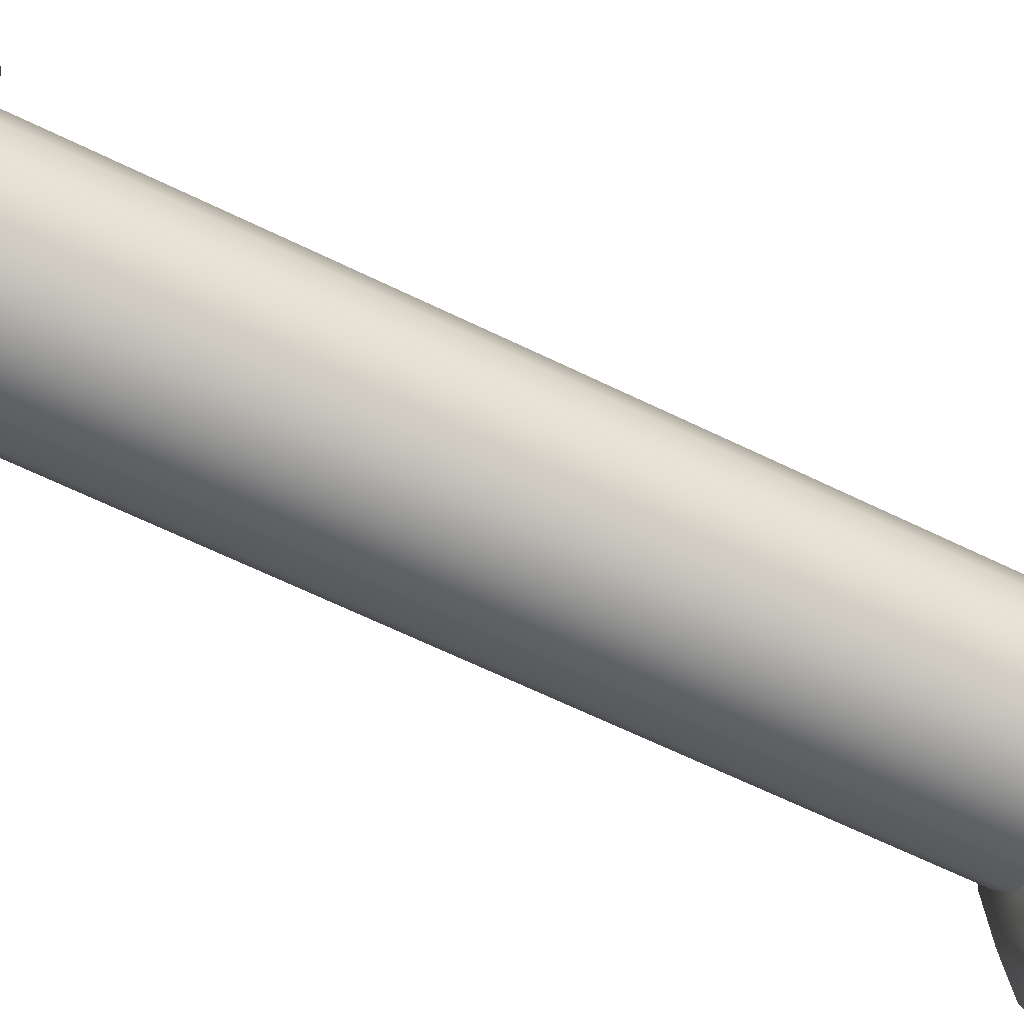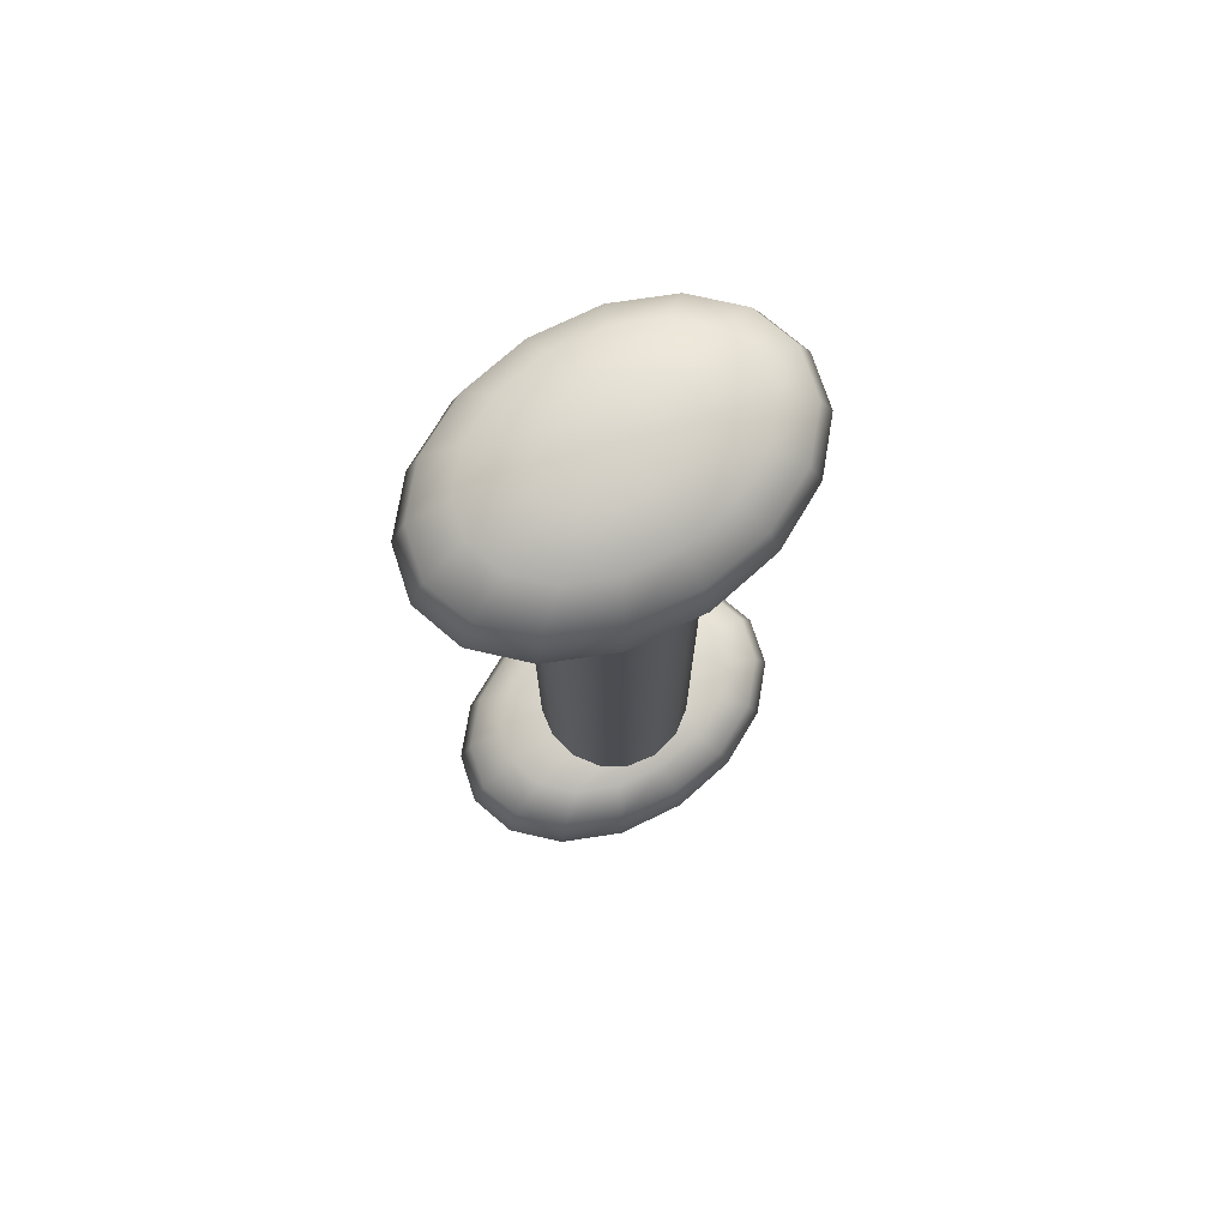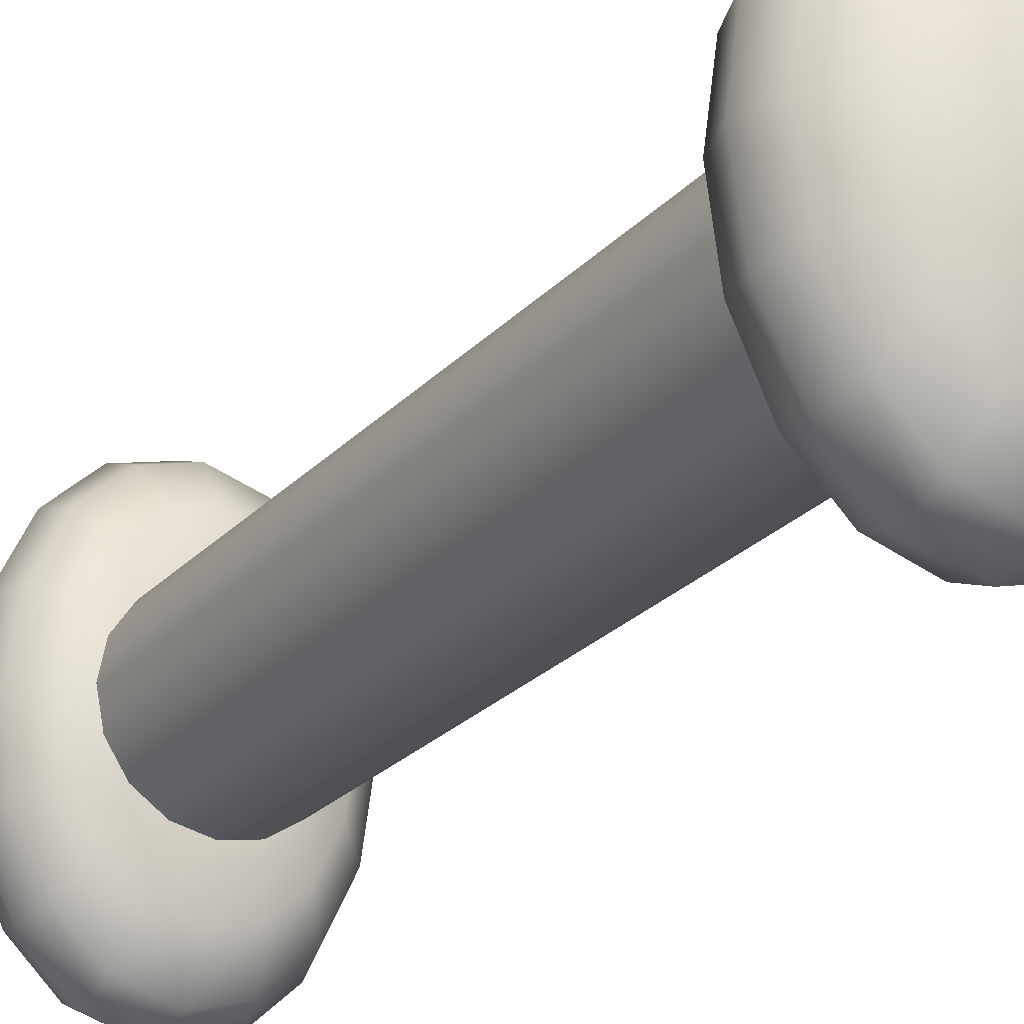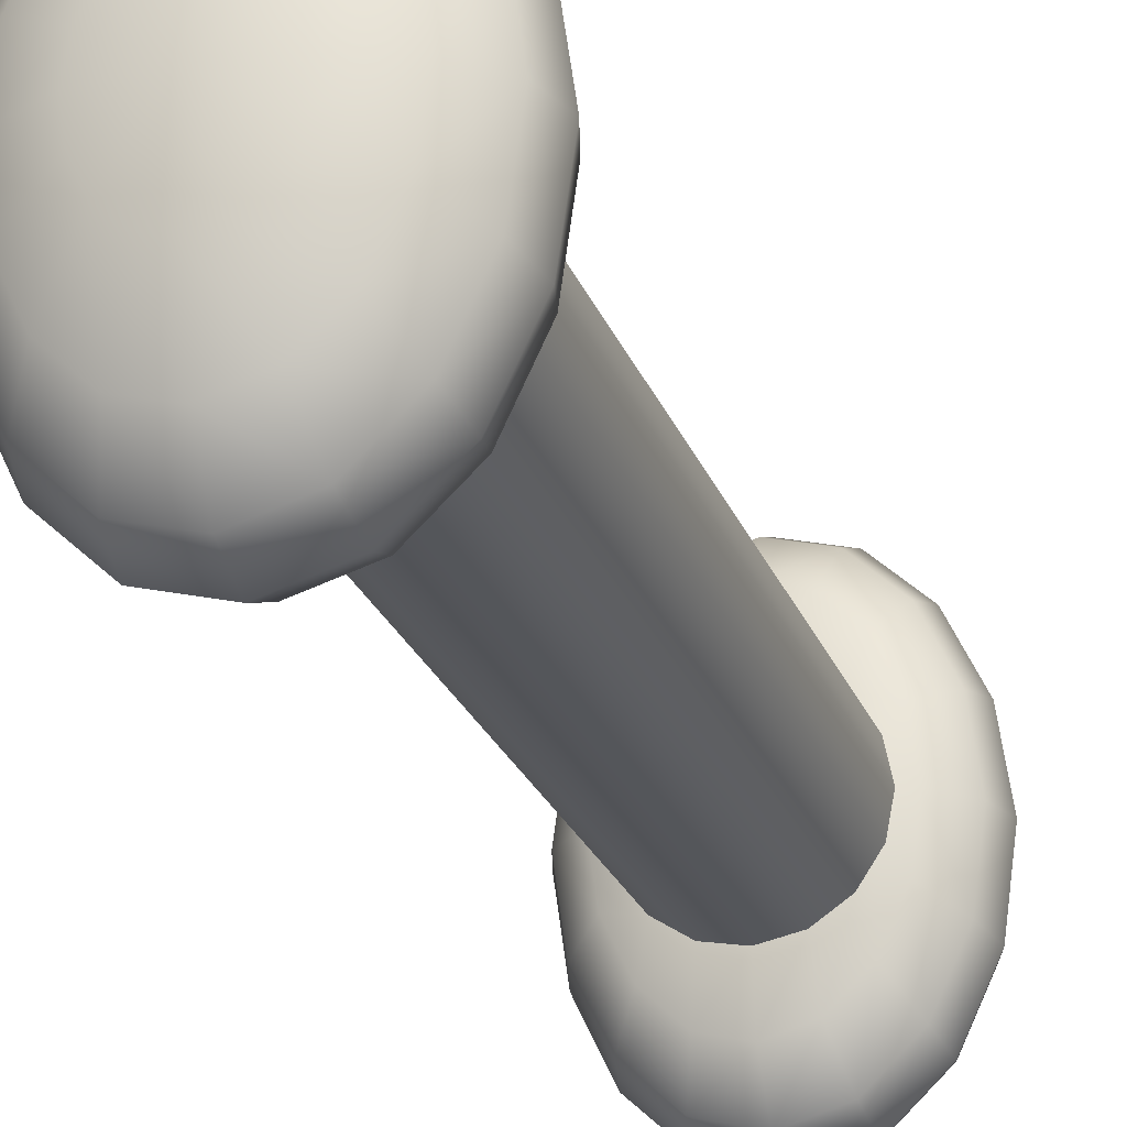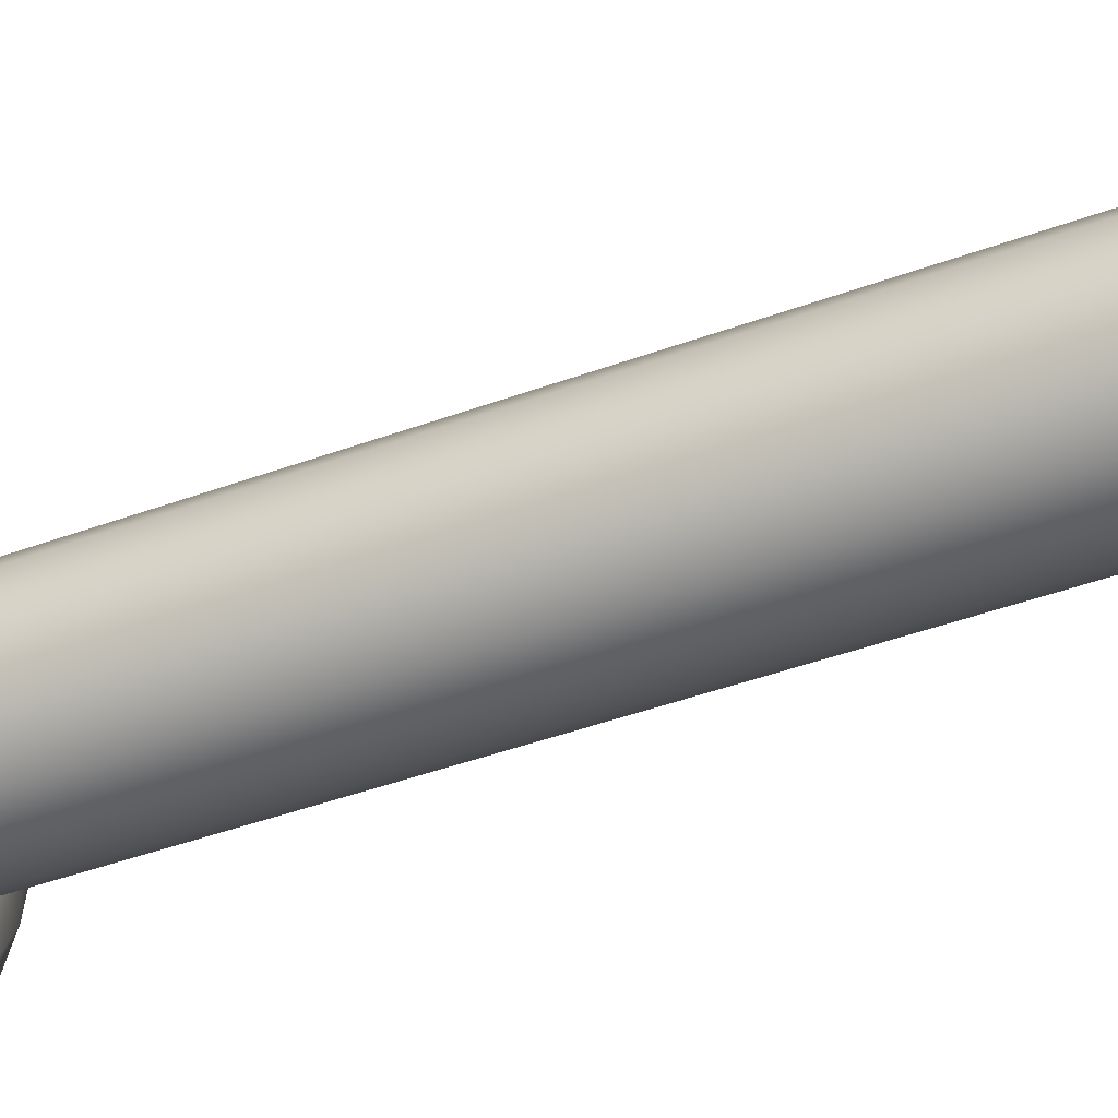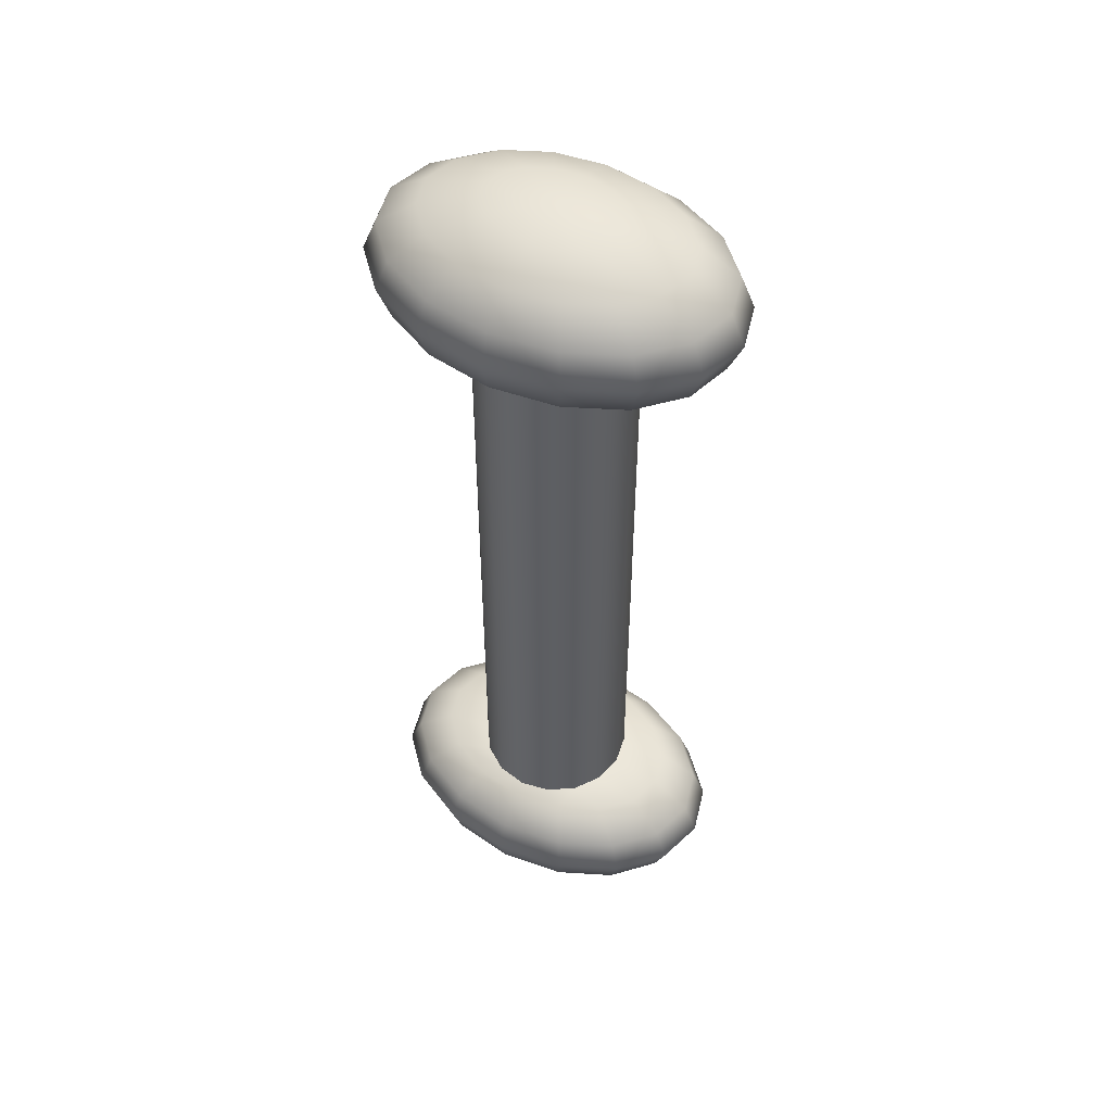
<metadata>
{"format":"obj","ext":"obj","renderer":"f3d","projection":"perspective","resolution":1024,"background":"white","views":[{"elev":-62.7,"azim":-116.6,"up":"+Z"},{"elev":74.1,"azim":56.2,"up":"+Y"},{"elev":-24.5,"azim":148.6,"up":"+Z"},{"elev":-24.6,"azim":-162.2,"up":"+Z"},{"elev":-44.4,"azim":-66.8,"up":"+Z"},{"elev":50.2,"azim":-60.9,"up":"+Y"}]}
</metadata>
<code>
o DoorwayHandle_5
v -0.4217 0.05528 -0.1197
v -0.4268 0.05528 -0.1245
v -0.4301 0.05528 -0.1316
v -0.4313 0.05528 -0.14
v -0.4301 0.05528 -0.1485
v -0.4268 0.05528 -0.1556
v -0.4217 0.05528 -0.1604
v -0.4158 0.05528 -0.162
v -0.4098 0.05528 -0.1604
v -0.4048 0.05528 -0.1556
v -0.4014 0.05528 -0.1485
v -0.4002 0.05528 -0.14
v -0.4014 0.05528 -0.1316
v -0.4048 0.05528 -0.1245
v -0.4098 0.05528 -0.1197
v -0.4158 0.05528 -0.118
v -0.4235 0.05989 -0.1135
v -0.4301 0.05989 -0.1197
v -0.4345 0.05989 -0.129
v -0.4361 0.05989 -0.14
v -0.4345 0.05989 -0.151
v -0.4301 0.05989 -0.1604
v -0.4235 0.05989 -0.1666
v -0.4158 0.05989 -0.1688
v -0.408 0.05989 -0.1666
v -0.4014 0.05989 -0.1604
v -0.397 0.05989 -0.151
v -0.3955 0.05989 -0.14
v -0.397 0.05989 -0.129
v -0.4014 0.05989 -0.1197
v -0.408 0.05989 -0.1135
v -0.4158 0.05989 -0.1113
v -0.4242 0.06533 -0.1113
v -0.4313 0.06533 -0.118
v -0.4361 0.06533 -0.1281
v -0.4378 0.06533 -0.14
v -0.4361 0.06533 -0.1519
v -0.4313 0.06533 -0.162
v -0.4242 0.06533 -0.1688
v -0.4158 0.06533 -0.1712
v -0.4074 0.06533 -0.1688
v -0.4002 0.06533 -0.162
v -0.3955 0.06533 -0.1519
v -0.3938 0.06533 -0.14
v -0.3955 0.06533 -0.1281
v -0.4002 0.06533 -0.118
v -0.4074 0.06533 -0.1113
v -0.4158 0.06533 -0.1089
v -0.4235 0.07077 -0.1135
v -0.4301 0.07077 -0.1197
v -0.4345 0.07077 -0.129
v -0.4361 0.07077 -0.14
v -0.4345 0.07077 -0.151
v -0.4301 0.07077 -0.1604
v -0.4235 0.07077 -0.1666
v -0.4158 0.07077 -0.1688
v -0.408 0.07077 -0.1666
v -0.4014 0.07077 -0.1604
v -0.397 0.07077 -0.151
v -0.3955 0.07077 -0.14
v -0.397 0.07077 -0.129
v -0.4014 0.07077 -0.1197
v -0.408 0.07077 -0.1135
v -0.4158 0.07077 -0.1113
v -0.4217 0.07538 -0.1197
v -0.4268 0.07538 -0.1245
v -0.4301 0.07538 -0.1316
v -0.4313 0.07538 -0.14
v -0.4301 0.07538 -0.1485
v -0.4268 0.07538 -0.1556
v -0.4217 0.07538 -0.1604
v -0.4158 0.07538 -0.162
v -0.4098 0.07538 -0.1604
v -0.4048 0.07538 -0.1556
v -0.4014 0.07538 -0.1485
v -0.4002 0.07538 -0.14
v -0.4014 0.07538 -0.1316
v -0.4048 0.07538 -0.1245
v -0.4098 0.07538 -0.1197
v -0.4158 0.07538 -0.118
v -0.419 0.07847 -0.129
v -0.4217 0.07847 -0.1316
v -0.4235 0.07847 -0.1355
v -0.4242 0.07847 -0.14
v -0.4235 0.07847 -0.1446
v -0.4217 0.07847 -0.1485
v -0.419 0.07847 -0.151
v -0.4158 0.07847 -0.1519
v -0.4126 0.07847 -0.151
v -0.4098 0.07847 -0.1485
v -0.408 0.07847 -0.1446
v -0.4074 0.07847 -0.14
v -0.408 0.07847 -0.1355
v -0.4098 0.07847 -0.1316
v -0.4126 0.07847 -0.129
v -0.4158 0.07847 -0.1281
v -0.4158 0.07955 -0.14
v -0.4282 0.05436 -0.1349
v -0.4253 0.05436 -0.1306
v -0.4209 0.05436 -0.1277
v -0.4158 0.05436 -0.1266
v -0.4106 0.05436 -0.1277
v -0.4063 0.05436 -0.1306
v -0.4034 0.05436 -0.1349
v -0.4024 0.05436 -0.14
v -0.4034 0.05436 -0.1452
v -0.4063 0.05436 -0.1495
v -0.4106 0.05436 -0.1524
v -0.4158 0.05436 -0.1534
v -0.4209 0.05436 -0.1524
v -0.4253 0.05436 -0.1495
v -0.4282 0.05436 -0.1452
v -0.4292 0.05436 -0.14
v -0.4217 -0.05495 -0.1197
v -0.4268 -0.05495 -0.1245
v -0.4301 -0.05495 -0.1316
v -0.4313 -0.05495 -0.14
v -0.4301 -0.05495 -0.1485
v -0.4268 -0.05495 -0.1556
v -0.4217 -0.05495 -0.1604
v -0.4158 -0.05495 -0.162
v -0.4098 -0.05495 -0.1604
v -0.4048 -0.05495 -0.1556
v -0.4014 -0.05495 -0.1485
v -0.4002 -0.05495 -0.14
v -0.4014 -0.05495 -0.1316
v -0.4048 -0.05495 -0.1245
v -0.4098 -0.05495 -0.1197
v -0.4158 -0.05495 -0.118
v -0.4235 -0.05956 -0.1135
v -0.4301 -0.05956 -0.1197
v -0.4345 -0.05956 -0.129
v -0.4361 -0.05956 -0.14
v -0.4345 -0.05956 -0.151
v -0.4301 -0.05956 -0.1604
v -0.4235 -0.05956 -0.1666
v -0.4158 -0.05956 -0.1688
v -0.408 -0.05956 -0.1666
v -0.4014 -0.05956 -0.1604
v -0.397 -0.05956 -0.151
v -0.3955 -0.05956 -0.14
v -0.397 -0.05956 -0.129
v -0.4014 -0.05956 -0.1197
v -0.408 -0.05956 -0.1135
v -0.4158 -0.05956 -0.1113
v -0.4242 -0.065 -0.1113
v -0.4313 -0.065 -0.118
v -0.4361 -0.065 -0.1281
v -0.4378 -0.065 -0.14
v -0.4361 -0.065 -0.1519
v -0.4313 -0.065 -0.162
v -0.4242 -0.065 -0.1688
v -0.4158 -0.065 -0.1712
v -0.4074 -0.065 -0.1688
v -0.4002 -0.065 -0.162
v -0.3955 -0.065 -0.1519
v -0.3938 -0.065 -0.14
v -0.3955 -0.065 -0.1281
v -0.4002 -0.065 -0.118
v -0.4074 -0.065 -0.1113
v -0.4158 -0.065 -0.1089
v -0.4235 -0.07044 -0.1135
v -0.4301 -0.07044 -0.1197
v -0.4345 -0.07044 -0.129
v -0.4361 -0.07044 -0.14
v -0.4345 -0.07044 -0.151
v -0.4301 -0.07044 -0.1604
v -0.4235 -0.07044 -0.1666
v -0.4158 -0.07044 -0.1688
v -0.408 -0.07044 -0.1666
v -0.4014 -0.07044 -0.1604
v -0.397 -0.07044 -0.151
v -0.3955 -0.07044 -0.14
v -0.397 -0.07044 -0.129
v -0.4014 -0.07044 -0.1197
v -0.408 -0.07044 -0.1135
v -0.4158 -0.07044 -0.1113
v -0.4217 -0.07505 -0.1197
v -0.4268 -0.07505 -0.1245
v -0.4301 -0.07505 -0.1316
v -0.4313 -0.07505 -0.14
v -0.4301 -0.07505 -0.1485
v -0.4268 -0.07505 -0.1556
v -0.4217 -0.07505 -0.1604
v -0.4158 -0.07505 -0.162
v -0.4098 -0.07505 -0.1604
v -0.4048 -0.07505 -0.1556
v -0.4014 -0.07505 -0.1485
v -0.4002 -0.07505 -0.14
v -0.4014 -0.07505 -0.1316
v -0.4048 -0.07505 -0.1245
v -0.4098 -0.07505 -0.1197
v -0.4158 -0.07505 -0.118
v -0.419 -0.07813 -0.129
v -0.4217 -0.07813 -0.1316
v -0.4235 -0.07813 -0.1355
v -0.4242 -0.07813 -0.14
v -0.4235 -0.07813 -0.1446
v -0.4217 -0.07813 -0.1485
v -0.419 -0.07813 -0.151
v -0.4158 -0.07813 -0.1519
v -0.4126 -0.07813 -0.151
v -0.4098 -0.07813 -0.1485
v -0.408 -0.07813 -0.1446
v -0.4074 -0.07813 -0.14
v -0.408 -0.07813 -0.1355
v -0.4098 -0.07813 -0.1316
v -0.4126 -0.07813 -0.129
v -0.4158 -0.07813 -0.1281
v -0.4158 -0.07921 -0.14
v -0.4282 -0.05402 -0.1349
v -0.4253 -0.05402 -0.1306
v -0.4209 -0.05402 -0.1277
v -0.4158 -0.05402 -0.1266
v -0.4106 -0.05402 -0.1277
v -0.4063 -0.05402 -0.1306
v -0.4034 -0.05402 -0.1349
v -0.4024 -0.05402 -0.14
v -0.4034 -0.05402 -0.1452
v -0.4063 -0.05402 -0.1495
v -0.4106 -0.05402 -0.1524
v -0.4158 -0.05402 -0.1534
v -0.4209 -0.05402 -0.1524
v -0.4253 -0.05402 -0.1495
v -0.4282 -0.05402 -0.1452
v -0.4292 -0.05402 -0.14
f 1 2 18 17
f 2 3 19 18
f 3 4 20 19
f 4 5 21 20
f 5 6 22 21
f 6 7 23 22
f 7 8 24 23
f 8 9 25 24
f 9 10 26 25
f 10 11 27 26
f 11 12 28 27
f 12 13 29 28
f 13 14 30 29
f 14 15 31 30
f 15 16 32 31
f 16 1 17 32
f 17 18 34 33
f 18 19 35 34
f 19 20 36 35
f 20 21 37 36
f 21 22 38 37
f 22 23 39 38
f 23 24 40 39
f 24 25 41 40
f 25 26 42 41
f 26 27 43 42
f 27 28 44 43
f 28 29 45 44
f 29 30 46 45
f 30 31 47 46
f 31 32 48 47
f 32 17 33 48
f 33 34 50 49
f 34 35 51 50
f 35 36 52 51
f 36 37 53 52
f 37 38 54 53
f 38 39 55 54
f 39 40 56 55
f 40 41 57 56
f 41 42 58 57
f 42 43 59 58
f 43 44 60 59
f 44 45 61 60
f 45 46 62 61
f 46 47 63 62
f 47 48 64 63
f 48 33 49 64
f 49 50 66 65
f 50 51 67 66
f 51 52 68 67
f 52 53 69 68
f 53 54 70 69
f 54 55 71 70
f 55 56 72 71
f 56 57 73 72
f 57 58 74 73
f 58 59 75 74
f 59 60 76 75
f 60 61 77 76
f 61 62 78 77
f 62 63 79 78
f 63 64 80 79
f 64 49 65 80
f 65 66 82 81
f 66 67 83 82
f 67 68 84 83
f 68 69 85 84
f 69 70 86 85
f 70 71 87 86
f 71 72 88 87
f 72 73 89 88
f 73 74 90 89
f 74 75 91 90
f 75 76 92 91
f 76 77 93 92
f 77 78 94 93
f 78 79 95 94
f 79 80 96 95
f 80 65 81 96
f 97 82 83 84
f 97 84 85 86
f 97 86 87 88
f 97 88 89 90
f 97 90 91 92
f 97 92 93 94
f 97 94 95 96
f 97 96 81 82
f 99 98 3 2
f 100 99 2 1
f 101 100 1 16
f 102 101 16 15
f 103 102 15 14
f 104 103 14 13
f 105 104 13 12
f 106 105 12 11
f 107 106 11 10
f 108 107 10 9
f 109 108 9 8
f 110 109 8 7
f 111 110 7 6
f 112 111 6 5
f 113 112 5 4
f 98 113 4 3
f 114 130 131 115
f 115 131 132 116
f 116 132 133 117
f 117 133 134 118
f 118 134 135 119
f 119 135 136 120
f 120 136 137 121
f 121 137 138 122
f 122 138 139 123
f 123 139 140 124
f 124 140 141 125
f 125 141 142 126
f 126 142 143 127
f 127 143 144 128
f 128 144 145 129
f 129 145 130 114
f 130 146 147 131
f 131 147 148 132
f 132 148 149 133
f 133 149 150 134
f 134 150 151 135
f 135 151 152 136
f 136 152 153 137
f 137 153 154 138
f 138 154 155 139
f 139 155 156 140
f 140 156 157 141
f 141 157 158 142
f 142 158 159 143
f 143 159 160 144
f 144 160 161 145
f 145 161 146 130
f 146 162 163 147
f 147 163 164 148
f 148 164 165 149
f 149 165 166 150
f 150 166 167 151
f 151 167 168 152
f 152 168 169 153
f 153 169 170 154
f 154 170 171 155
f 155 171 172 156
f 156 172 173 157
f 157 173 174 158
f 158 174 175 159
f 159 175 176 160
f 160 176 177 161
f 161 177 162 146
f 162 178 179 163
f 163 179 180 164
f 164 180 181 165
f 165 181 182 166
f 166 182 183 167
f 167 183 184 168
f 168 184 185 169
f 169 185 186 170
f 170 186 187 171
f 171 187 188 172
f 172 188 189 173
f 173 189 190 174
f 174 190 191 175
f 175 191 192 176
f 176 192 193 177
f 177 193 178 162
f 178 194 195 179
f 179 195 196 180
f 180 196 197 181
f 181 197 198 182
f 182 198 199 183
f 183 199 200 184
f 184 200 201 185
f 185 201 202 186
f 186 202 203 187
f 187 203 204 188
f 188 204 205 189
f 189 205 206 190
f 190 206 207 191
f 191 207 208 192
f 192 208 209 193
f 193 209 194 178
f 210 197 196 195
f 210 199 198 197
f 210 201 200 199
f 210 203 202 201
f 210 205 204 203
f 210 207 206 205
f 210 209 208 207
f 210 195 194 209
f 212 115 116 211
f 213 114 115 212
f 214 129 114 213
f 215 128 129 214
f 216 127 128 215
f 217 126 127 216
f 218 125 126 217
f 219 124 125 218
f 220 123 124 219
f 221 122 123 220
f 222 121 122 221
f 223 120 121 222
f 224 119 120 223
f 225 118 119 224
f 226 117 118 225
f 211 116 117 226
f 99 212 211 98
f 100 213 212 99
f 101 214 213 100
f 102 215 214 101
f 103 216 215 102
f 104 217 216 103
f 105 218 217 104
f 106 219 218 105
f 107 220 219 106
f 108 221 220 107
f 109 222 221 108
f 110 223 222 109
f 111 224 223 110
f 112 225 224 111
f 113 226 225 112
f 98 211 226 113

</code>
